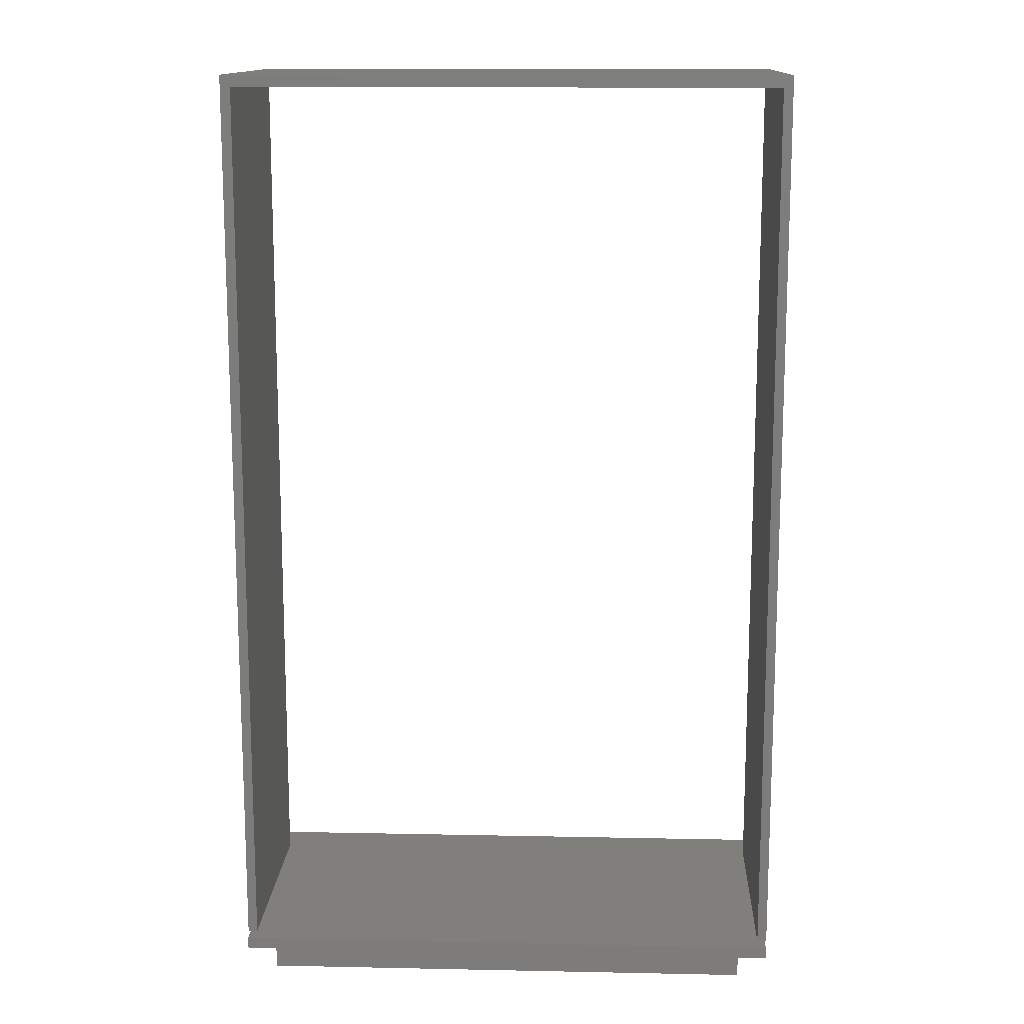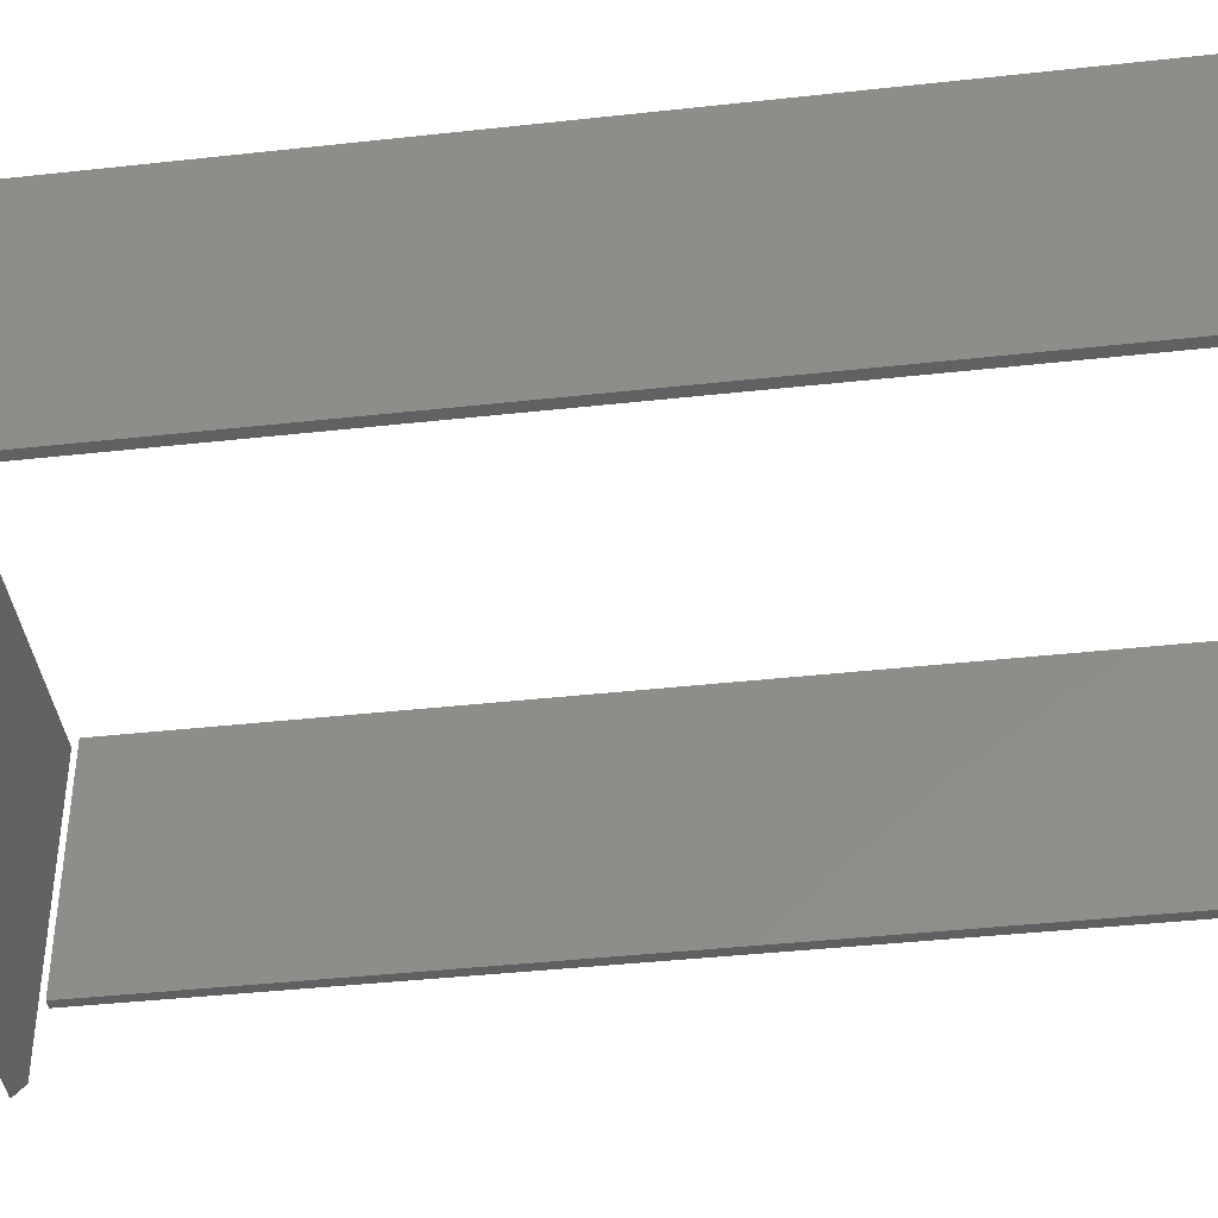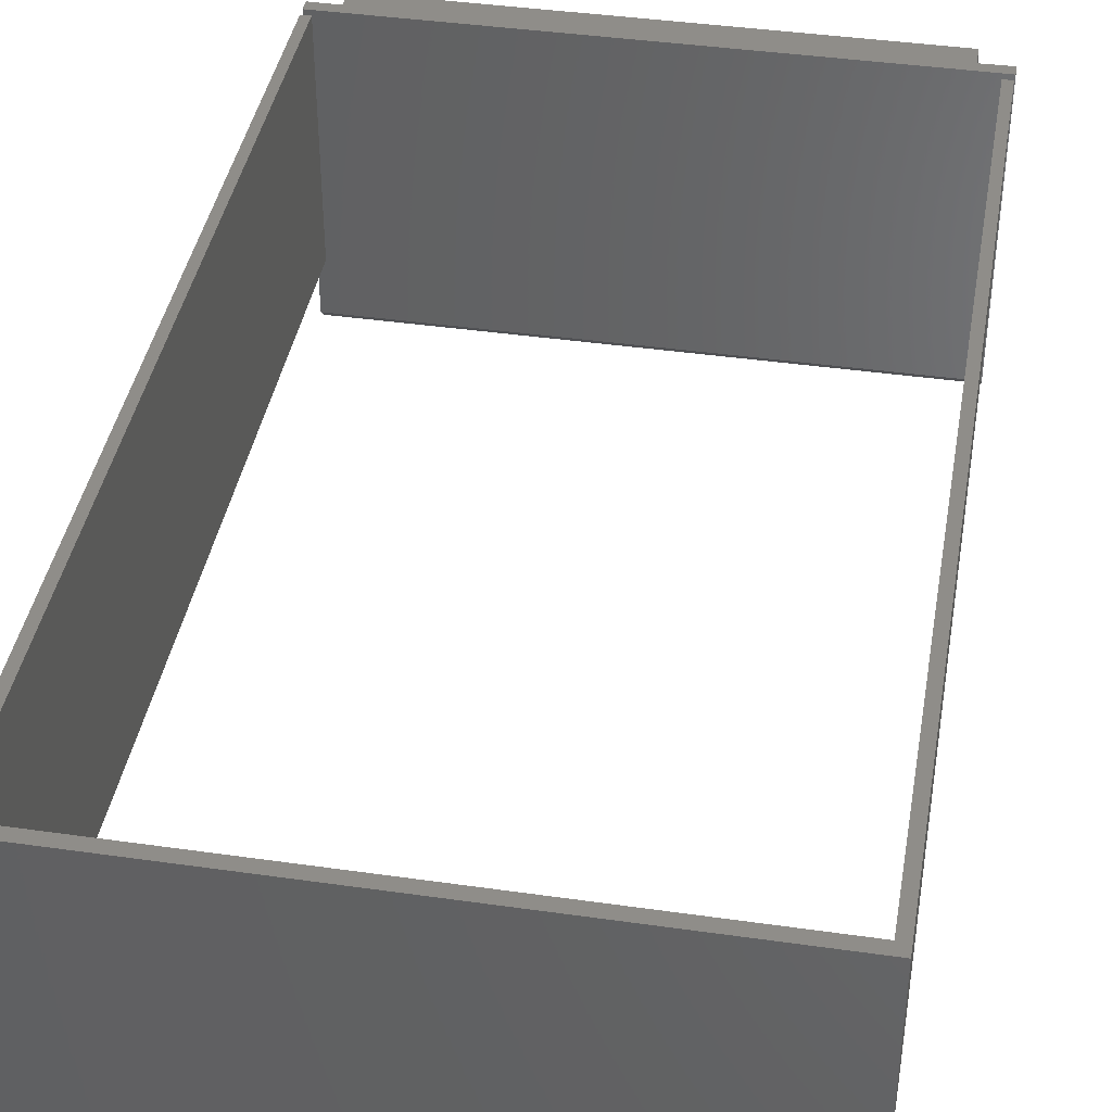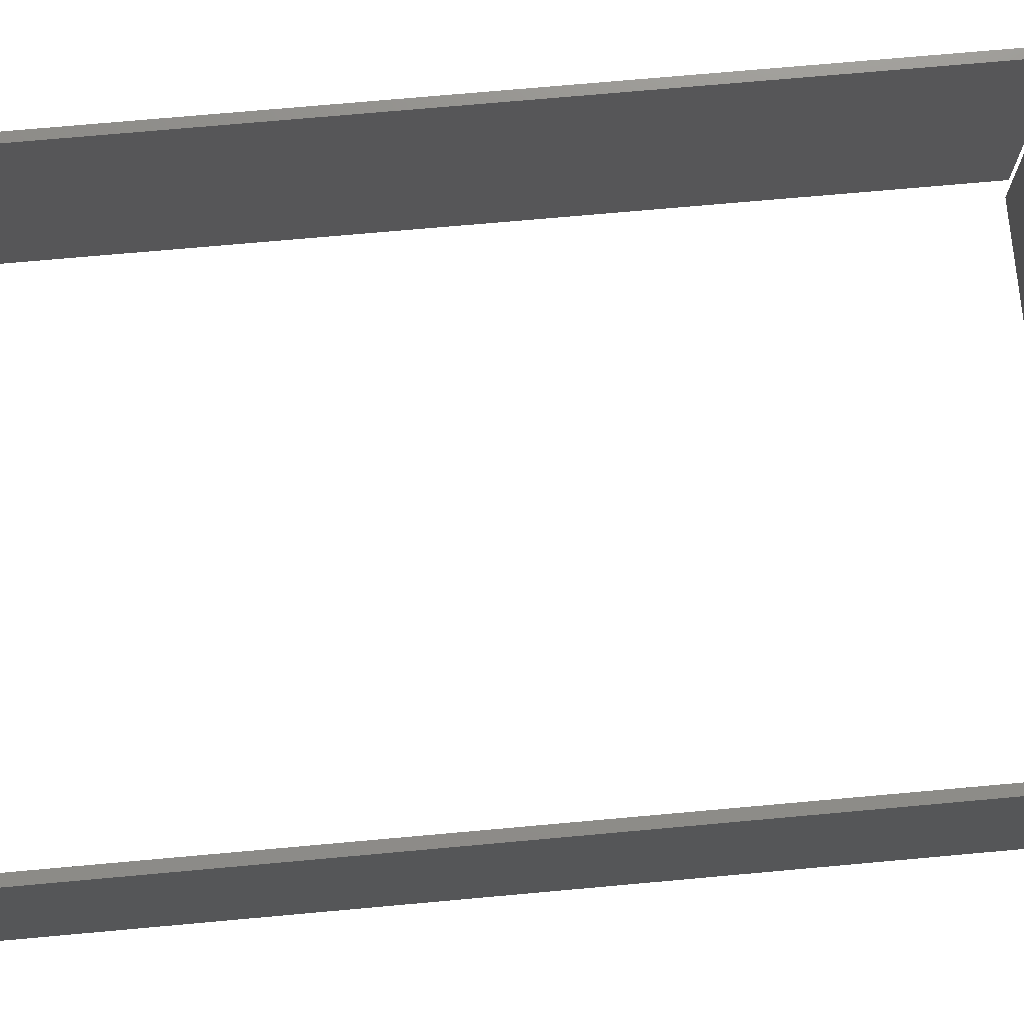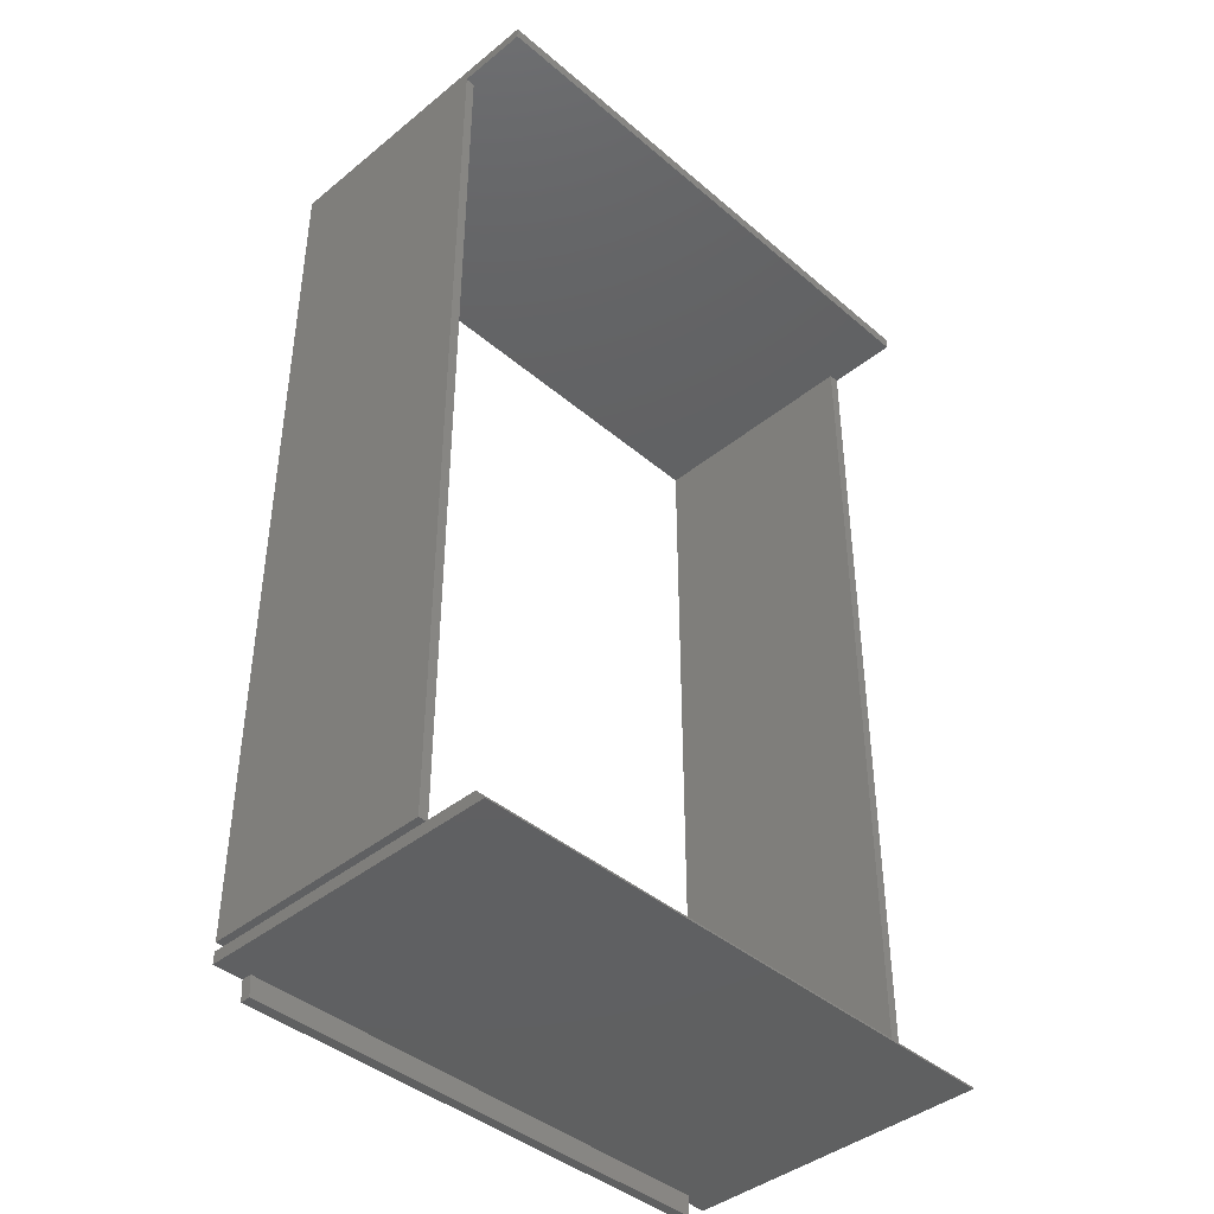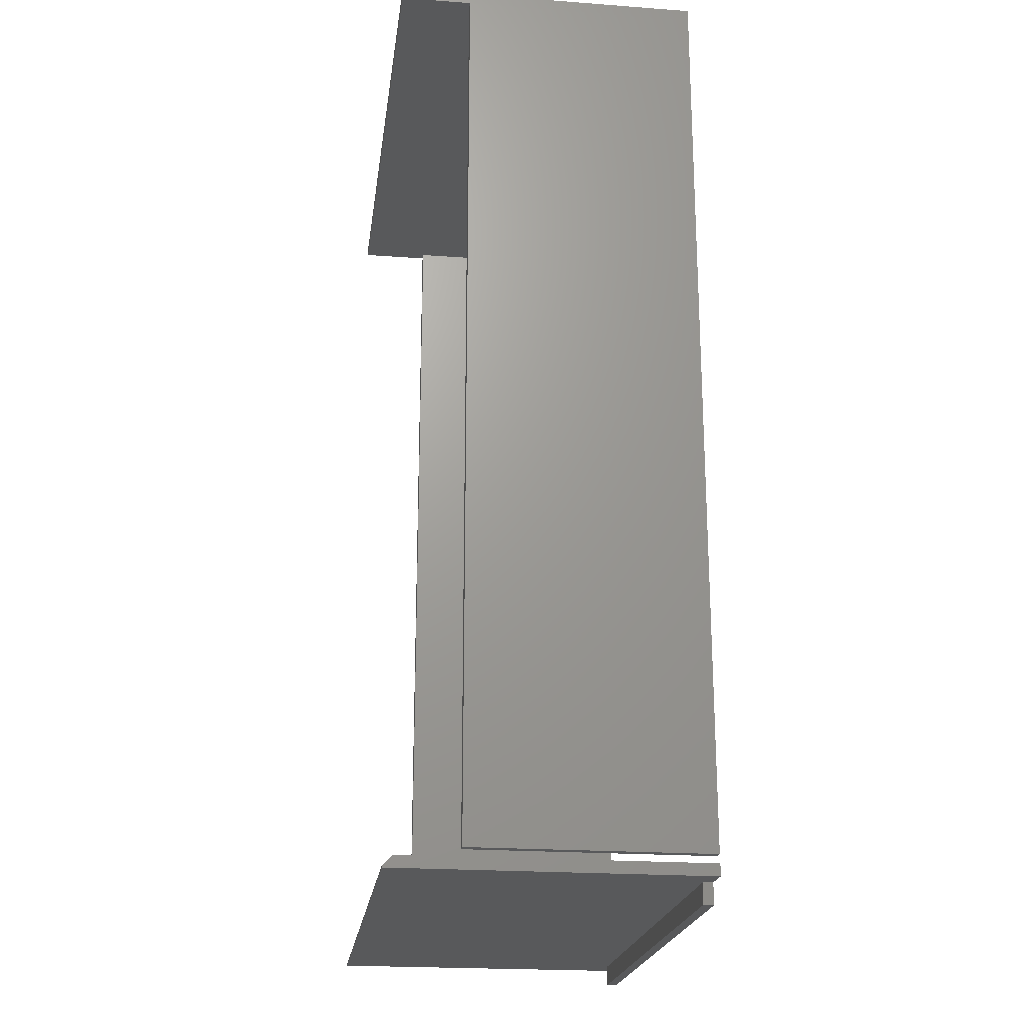
<metadata>
{"format":"stl","ext":"stl","renderer":"f3d","projection":"perspective","resolution":1024,"background":"white","views":[{"elev":13.6,"azim":-177.4,"up":"+Z"},{"elev":-40.6,"azim":-82.3,"up":"+Y"},{"elev":40.7,"azim":9.9,"up":"+Y"},{"elev":73.6,"azim":84.9,"up":"+Y"},{"elev":-41.7,"azim":-45.7,"up":"+Z"},{"elev":-21.5,"azim":82.5,"up":"+Z"}]}
</metadata>
<code>
# stl→obj: 49 verts, 90 faces
v 0.4297 -1.643e-33 0.03906
v 0.4062 3.081e-20 0.03956
v 0.4297 5.649e-19 0.04811
v 0.02262 -8.648e-35 0.03906
v 0 0 0.03906
v 0.4062 -9.758e-19 0.02344
v 0.02344 -9.758e-19 0.02344
v 5.539e-19 5.649e-19 0.04811
v 0.009046 5.649e-19 0.04811
v 0.4206 5.649e-19 0.04811
v 0.02344 -0.007812 0.02344
v 0.4062 -0.007812 0.02344
v 0.02262 -0.2344 0.03906
v 0.02262 -0.007812 0.03906
v 0.4071 -0.2344 0.03906
v 0.4071 -0.007812 0.03906
v 0.4297 -0.2344 0.03906
v 0 -0.2344 0.03906
v 0 0 0.05469
v 0.007237 -2.767e-35 0.05469
v 0 -0.1797 0.05469
v 0.007237 -0.1797 0.05469
v 0.007237 4.293e-17 0.7422
v -1.286e-17 4.35e-17 0.7512
v 0.4297 4.35e-17 0.7512
v 0.4297 4.293e-17 0.7422
v 0.4219 4.293e-17 0.7422
v 0.4206 4.293e-17 0.7422
v 0.009046 4.293e-17 0.7422
v 0.4219 0 0.05469
v 0.4291 -2.767e-35 0.05469
v 0 -0.1797 0.7422
v 0 -0.2344 0.7422
v 5.539e-19 -0.2344 0.7512
v 0.4297 -0.2344 0.7512
v 0.009046 -0.2344 0.7422
v 0.4206 -0.2344 0.7422
v 0.4297 -0.2344 0.7422
v 0.4219 -0.1797 0.05469
v 0.4291 -0.1797 0.05469
v 0.007237 -0.1797 0.7422
v 0.4219 -0.1797 0.7422
v 0.4297 -0.1797 0.7422
v 0.4206 -0.2266 0.04811
v 0.4297 -0.2344 0.0403
v 0.4297 -0.2266 0.04811
v 7.553e-20 -0.2344 0.0403
v 0.009046 -0.2266 0.04811
v -5.551e-17 -0.2266 0.04811
f 1 2 3
f 4 5 3
f 4 3 2
f 4 2 6
f 4 6 7
f 5 8 9
f 5 9 10
f 5 10 3
f 11 7 12
f 12 7 6
f 13 14 15
f 15 14 16
f 17 15 1
f 1 15 16
f 1 16 2
f 4 18 5
f 4 14 18
f 18 14 13
f 11 12 14
f 14 12 16
f 14 4 11
f 11 4 7
f 12 6 16
f 16 6 2
f 19 20 21
f 21 20 22
f 23 20 19
f 23 19 24
f 23 24 25
f 25 26 27
f 25 27 28
f 25 28 29
f 25 29 23
f 30 27 31
f 31 27 26
f 32 33 34
f 32 34 24
f 32 24 19
f 32 19 21
f 35 25 34
f 34 25 24
f 35 34 33
f 35 33 36
f 35 36 37
f 35 37 38
f 36 29 37
f 37 29 28
f 30 31 39
f 39 31 40
f 29 41 23
f 29 36 41
f 33 41 36
f 33 32 41
f 38 42 43
f 38 37 42
f 37 27 42
f 37 28 27
f 21 22 32
f 32 22 41
f 22 20 41
f 41 20 23
f 39 40 42
f 42 40 43
f 42 27 39
f 39 27 30
f 40 31 43
f 43 31 26
f 43 35 38
f 43 26 35
f 35 26 25
f 44 45 46
f 45 44 47
f 47 44 48
f 47 48 49
f 45 47 18
f 45 18 13
f 45 13 15
f 45 15 17
f 8 18 49
f 8 5 18
f 49 18 47
f 48 9 49
f 49 9 8
f 44 10 48
f 48 10 9
f 46 3 44
f 44 3 10
f 1 3 46
f 1 46 45
f 1 45 17

</code>
